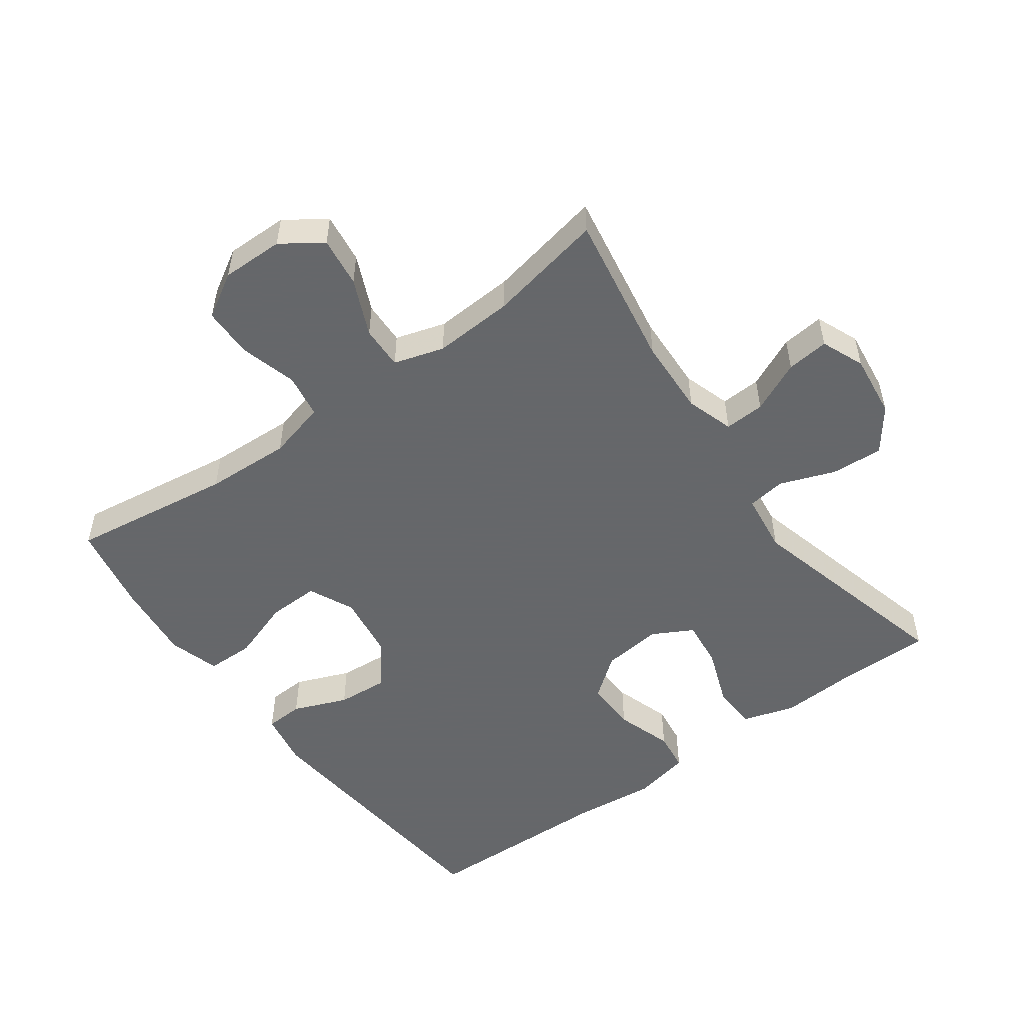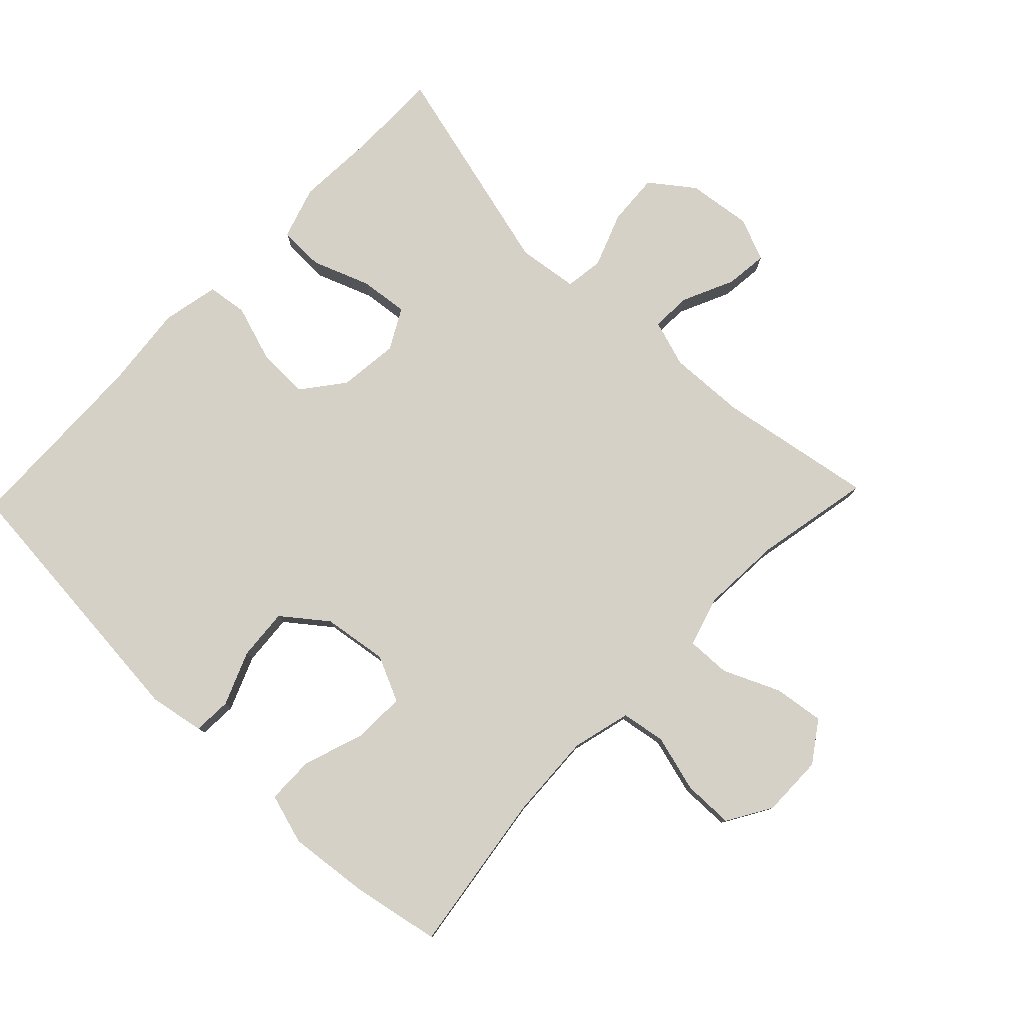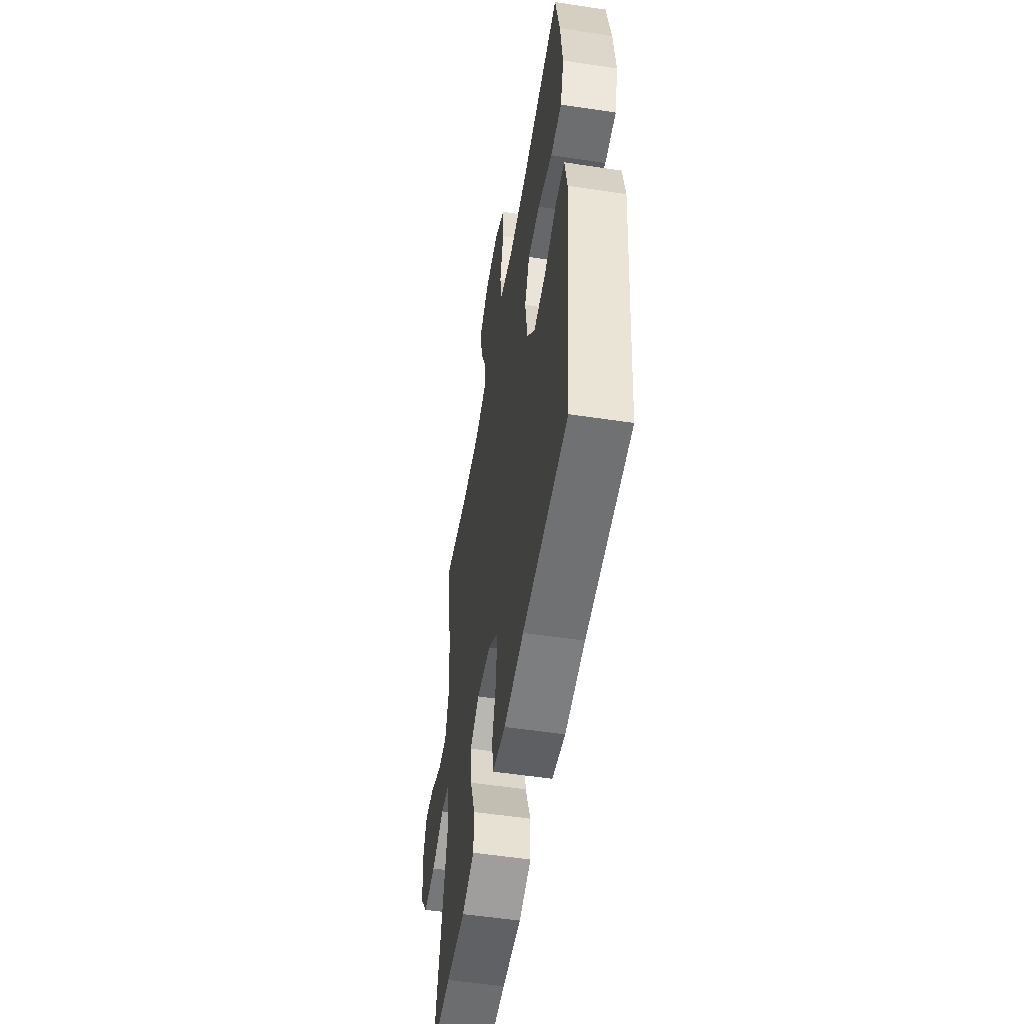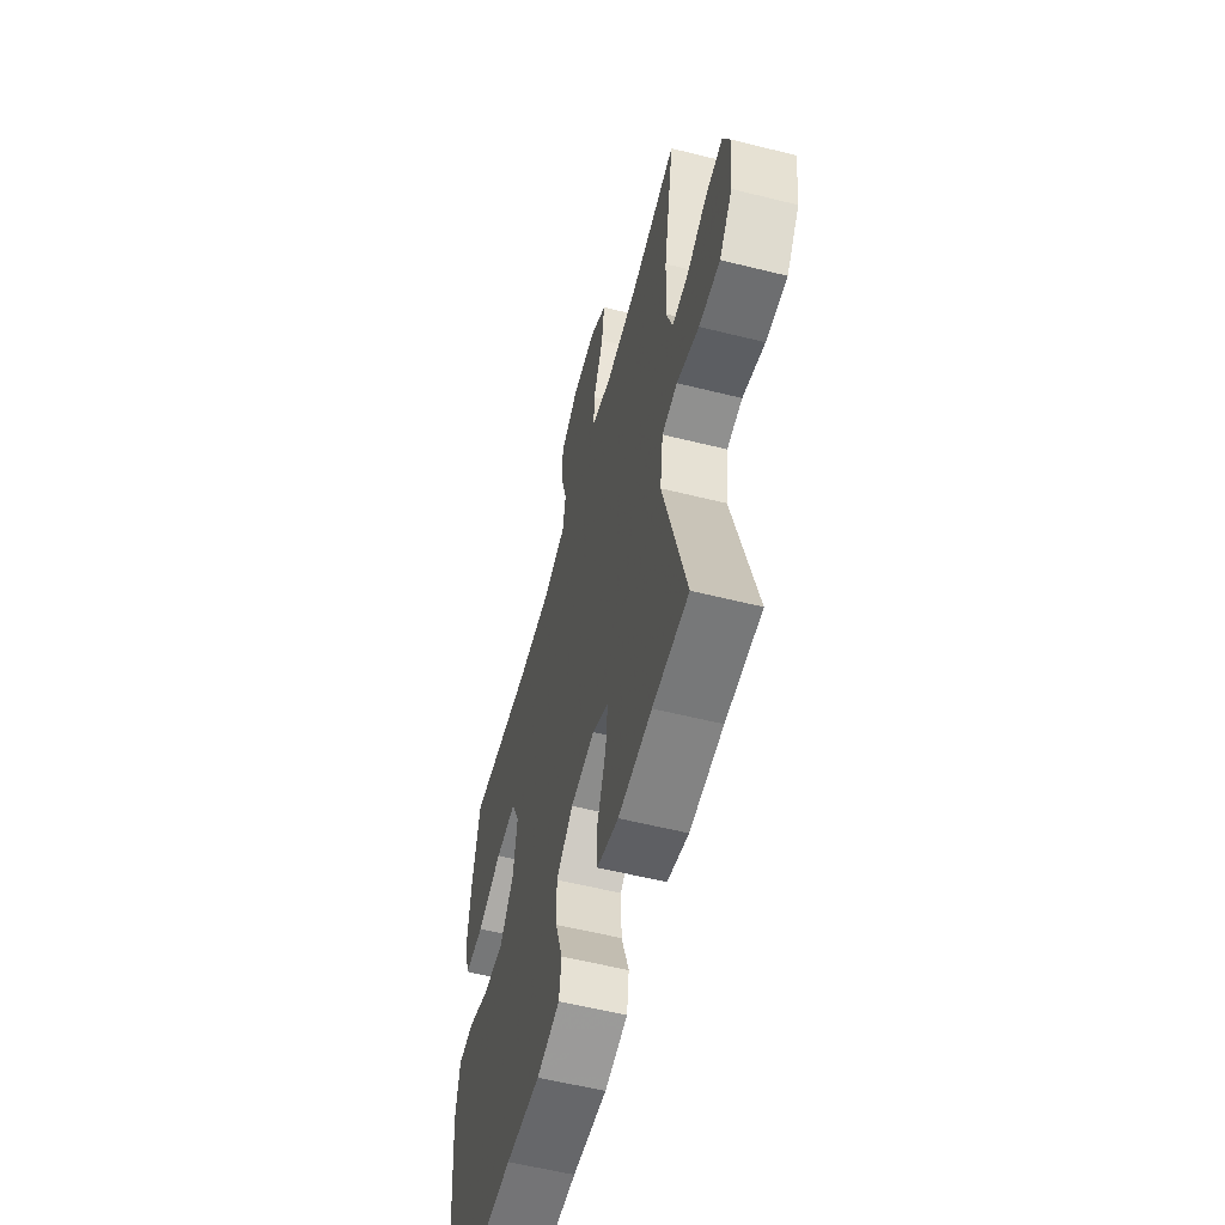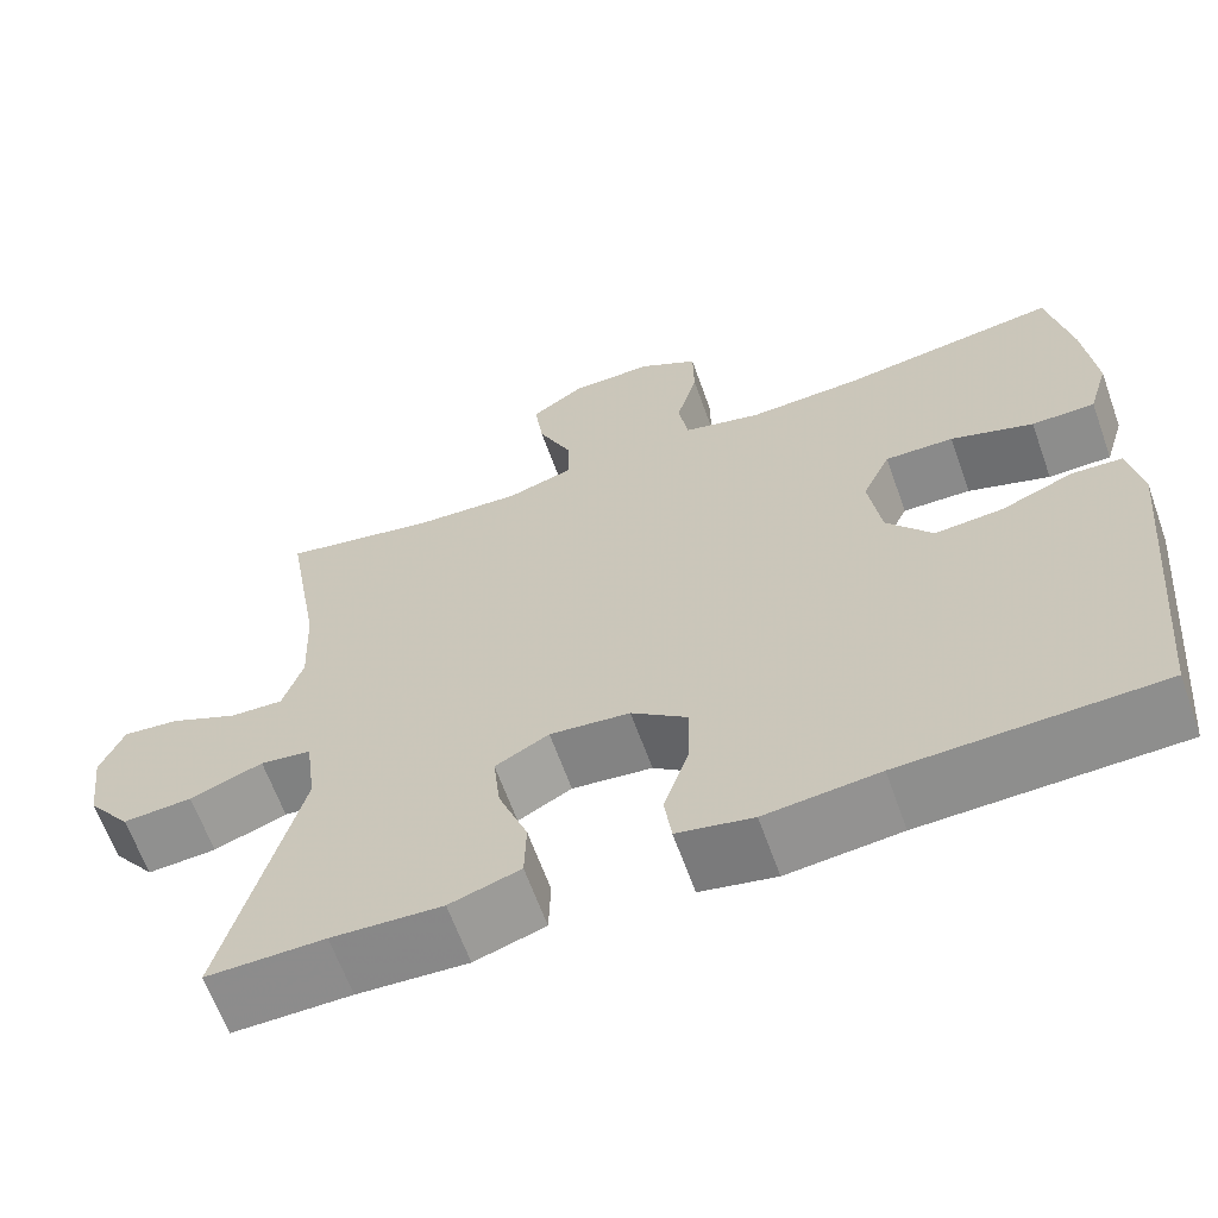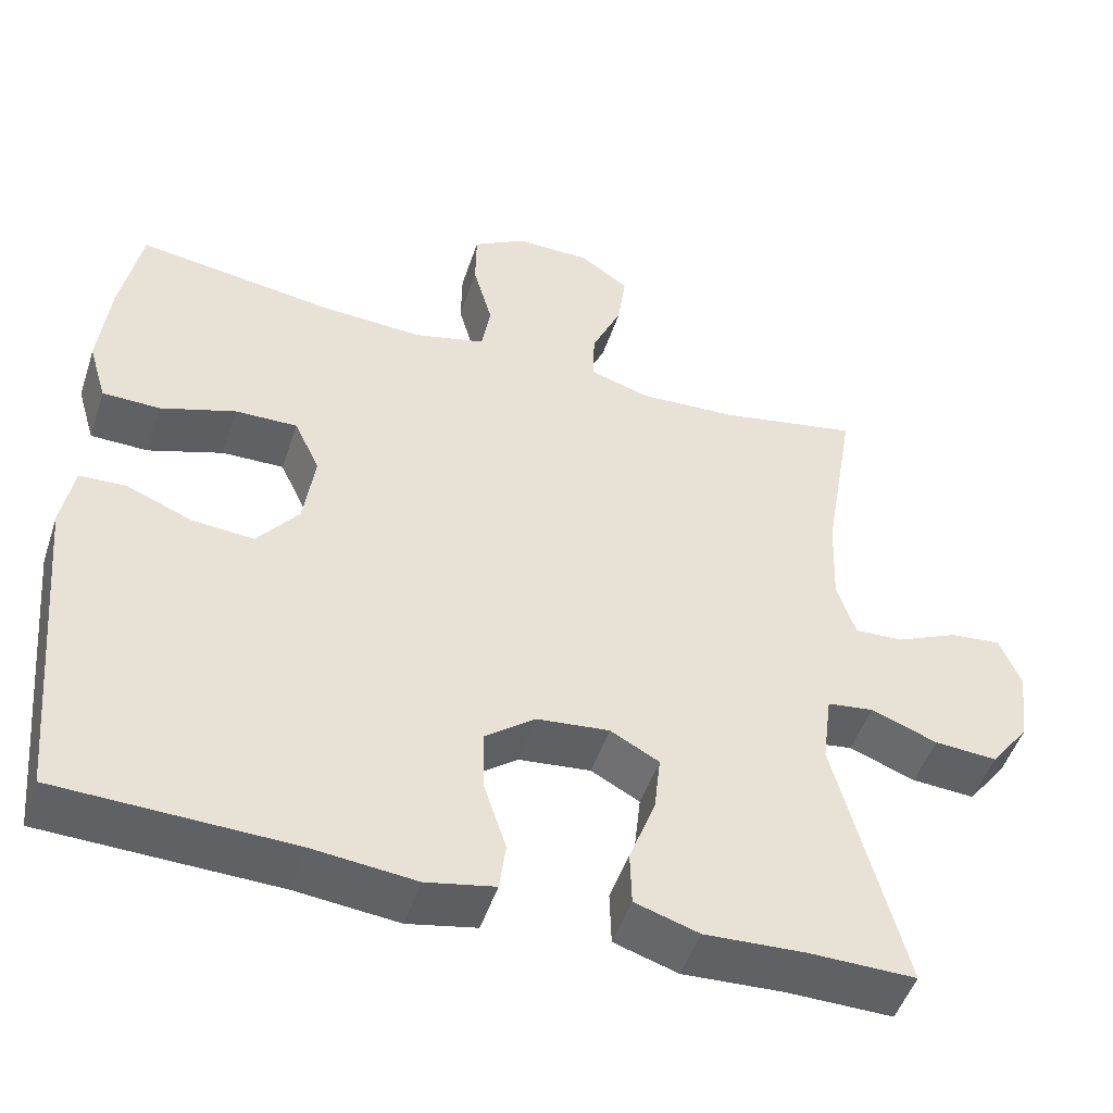
<metadata>
{"format":"obj","ext":"obj","renderer":"f3d","projection":"perspective","resolution":1024,"background":"white","views":[{"elev":-52.0,"azim":36.0,"up":"+Y"},{"elev":79.1,"azim":-46.2,"up":"+Y"},{"elev":-53.5,"azim":-99.2,"up":"+Z"},{"elev":-57.8,"azim":75.5,"up":"+Z"},{"elev":-64.1,"azim":-160.3,"up":"+Z"},{"elev":-49.5,"azim":-18.2,"up":"+Z"}]}
</metadata>
<code>
v -0.5 0.07 0.5
v -0.253 0.07 0.465
v -0.123 0.07 0.459
v -0.034 0.07 0.482
v -0.023 0.07 0.549
v -0.047 0.07 0.636
v -0.046 0.07 0.712
v 0.021 0.07 0.752
v 0.115 0.07 0.751
v 0.176 0.07 0.709
v 0.166 0.07 0.633
v 0.128 0.07 0.547
v 0.126 0.07 0.481
v 0.202 0.07 0.458
v 0.324 0.07 0.465
v 0.5 0.07 0.5
v 0.46 0.07 0.264
v 0.455 0.07 0.147
v 0.478 0.07 0.075
v 0.539 0.07 0.078
v 0.617 0.07 0.114
v 0.681 0.07 0.121
v 0.708 0.07 0.056
v 0.696 0.07 -0.041
v 0.647 0.07 -0.106
v 0.568 0.07 -0.101
v 0.485 0.07 -0.07
v 0.427 0.07 -0.078
v 0.415 0.07 -0.17
v 0.5 0.07 -0.5
v 0.366 0.07 -0.499
v 0.241 0.07 -0.506
v 0.161 0.07 -0.481
v 0.159 0.07 -0.412
v 0.192 0.07 -0.324
v 0.2 0.07 -0.251
v 0.139 0.07 -0.218
v 0.048 0.07 -0.228
v -0.015 0.07 -0.277
v -0.013 0.07 -0.356
v 0.015 0.07 -0.442
v 0.007 0.07 -0.503
v -0.079 0.07 -0.521
v -0.208 0.07 -0.508
v -0.5 0.07 -0.5
v -0.539 0.07 -0.082
v -0.524 0.07 0.002
v -0.466 0.07 0.005
v -0.384 0.07 -0.028
v -0.306 0.07 -0.034
v -0.254 0.07 0.033
v -0.24 0.07 0.131
v -0.272 0.07 0.2
v -0.35 0.07 0.198
v -0.444 0.07 0.166
v -0.516 0.07 0.167
v -0.539 0.07 0.244
v -0.526 0.07 0.365
v -0.5 0 0.5
v -0.253 0 0.465
v -0.123 0 0.459
v -0.034 0 0.482
v -0.023 0 0.549
v -0.047 0 0.636
v -0.046 0 0.712
v 0.021 0 0.752
v 0.115 0 0.751
v 0.176 0 0.709
v 0.166 0 0.633
v 0.128 0 0.547
v 0.126 0 0.481
v 0.202 0 0.458
v 0.324 0 0.465
v 0.5 0 0.5
v 0.46 0 0.264
v 0.455 0 0.147
v 0.478 0 0.075
v 0.539 0 0.078
v 0.617 0 0.114
v 0.681 0 0.121
v 0.708 0 0.056
v 0.696 0 -0.041
v 0.647 0 -0.106
v 0.568 0 -0.101
v 0.485 0 -0.07
v 0.427 0 -0.078
v 0.415 0 -0.17
v 0.5 0 -0.5
v 0.366 0 -0.499
v 0.241 0 -0.506
v 0.161 0 -0.481
v 0.159 0 -0.412
v 0.192 0 -0.324
v 0.2 0 -0.251
v 0.139 0 -0.218
v 0.048 0 -0.228
v -0.015 0 -0.277
v -0.013 0 -0.356
v 0.015 0 -0.442
v 0.007 0 -0.503
v -0.079 0 -0.521
v -0.208 0 -0.508
v -0.5 0 -0.5
v -0.539 0 -0.082
v -0.524 0 0.002
v -0.466 0 0.005
v -0.384 0 -0.028
v -0.306 0 -0.034
v -0.254 0 0.033
v -0.24 0 0.131
v -0.272 0 0.2
v -0.35 0 0.198
v -0.444 0 0.166
v -0.516 0 0.167
v -0.539 0 0.244
v -0.526 0 0.365
f 57 58 1 2
f 54 55 56 57
f 53 54 57 2
f 52 53 2 3
f 51 52 3 4
f 46 47 48 49
f 44 45 46 49
f 44 49 50
f 43 44 50 51
f 40 41 42 43
f 39 40 43 51
f 32 33 34 35
f 31 32 35 36
f 29 30 31 36
f 28 29 36 37
f 24 25 26 27
f 22 23 24 27
f 20 21 22 27
f 19 20 27 28
f 18 19 28 37
f 15 16 17
f 14 15 17 18
f 13 14 18 37
f 9 10 11 12
f 9 12 13
f 5 6 7 8
f 4 5 8 9
f 38 39 51 4
f 13 37 38
f 4 9 13 38
f 60 59 116 115
f 115 114 113 112
f 60 115 112 111
f 61 60 111 110
f 62 61 110 109
f 107 106 105 104
f 107 104 103 102
f 108 107 102
f 109 108 102 101
f 101 100 99 98
f 109 101 98 97
f 93 92 91 90
f 94 93 90 89
f 94 89 88 87
f 95 94 87 86
f 85 84 83 82
f 85 82 81 80
f 85 80 79 78
f 86 85 78 77
f 95 86 77 76
f 75 74 73
f 76 75 73 72
f 95 76 72 71
f 70 69 68 67
f 71 70 67
f 66 65 64 63
f 67 66 63 62
f 62 109 97 96
f 96 95 71
f 96 71 67 62
f 1 59 60 2
f 2 60 61 3
f 3 61 62 4
f 4 62 63 5
f 5 63 64 6
f 6 64 65 7
f 7 65 66 8
f 8 66 67 9
f 9 67 68 10
f 10 68 69 11
f 11 69 70 12
f 12 70 71 13
f 13 71 72 14
f 14 72 73 15
f 15 73 74 16
f 16 74 75 17
f 17 75 76 18
f 18 76 77 19
f 19 77 78 20
f 20 78 79 21
f 21 79 80 22
f 22 80 81 23
f 23 81 82 24
f 24 82 83 25
f 25 83 84 26
f 26 84 85 27
f 27 85 86 28
f 28 86 87 29
f 29 87 88 30
f 30 88 89 31
f 31 89 90 32
f 32 90 91 33
f 33 91 92 34
f 34 92 93 35
f 35 93 94 36
f 36 94 95 37
f 37 95 96 38
f 38 96 97 39
f 39 97 98 40
f 40 98 99 41
f 41 99 100 42
f 42 100 101 43
f 43 101 102 44
f 44 102 103 45
f 45 103 104 46
f 46 104 105 47
f 47 105 106 48
f 48 106 107 49
f 49 107 108 50
f 50 108 109 51
f 51 109 110 52
f 52 110 111 53
f 53 111 112 54
f 54 112 113 55
f 55 113 114 56
f 56 114 115 57
f 57 115 116 58
f 58 116 59 1

</code>
